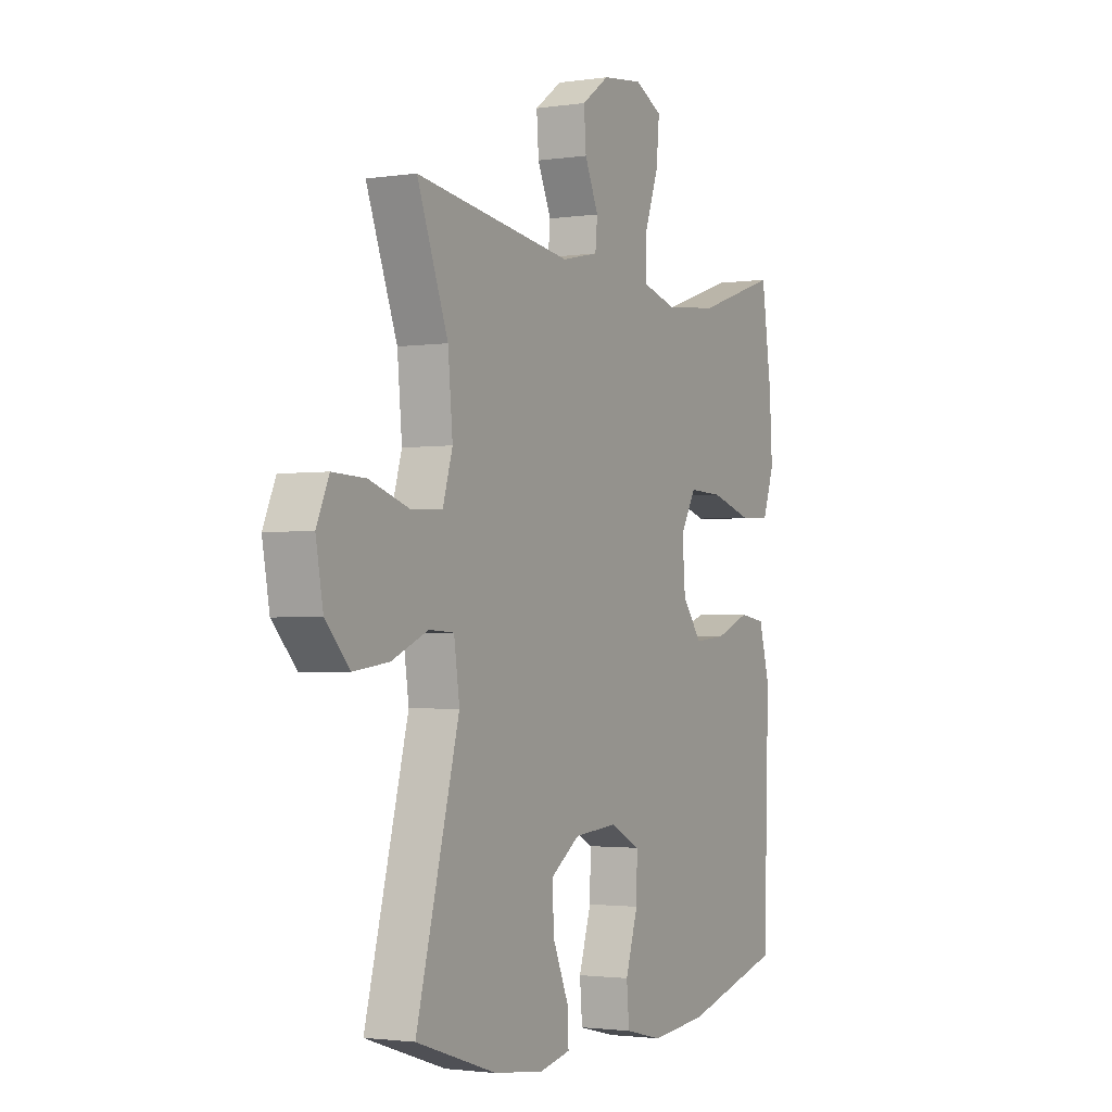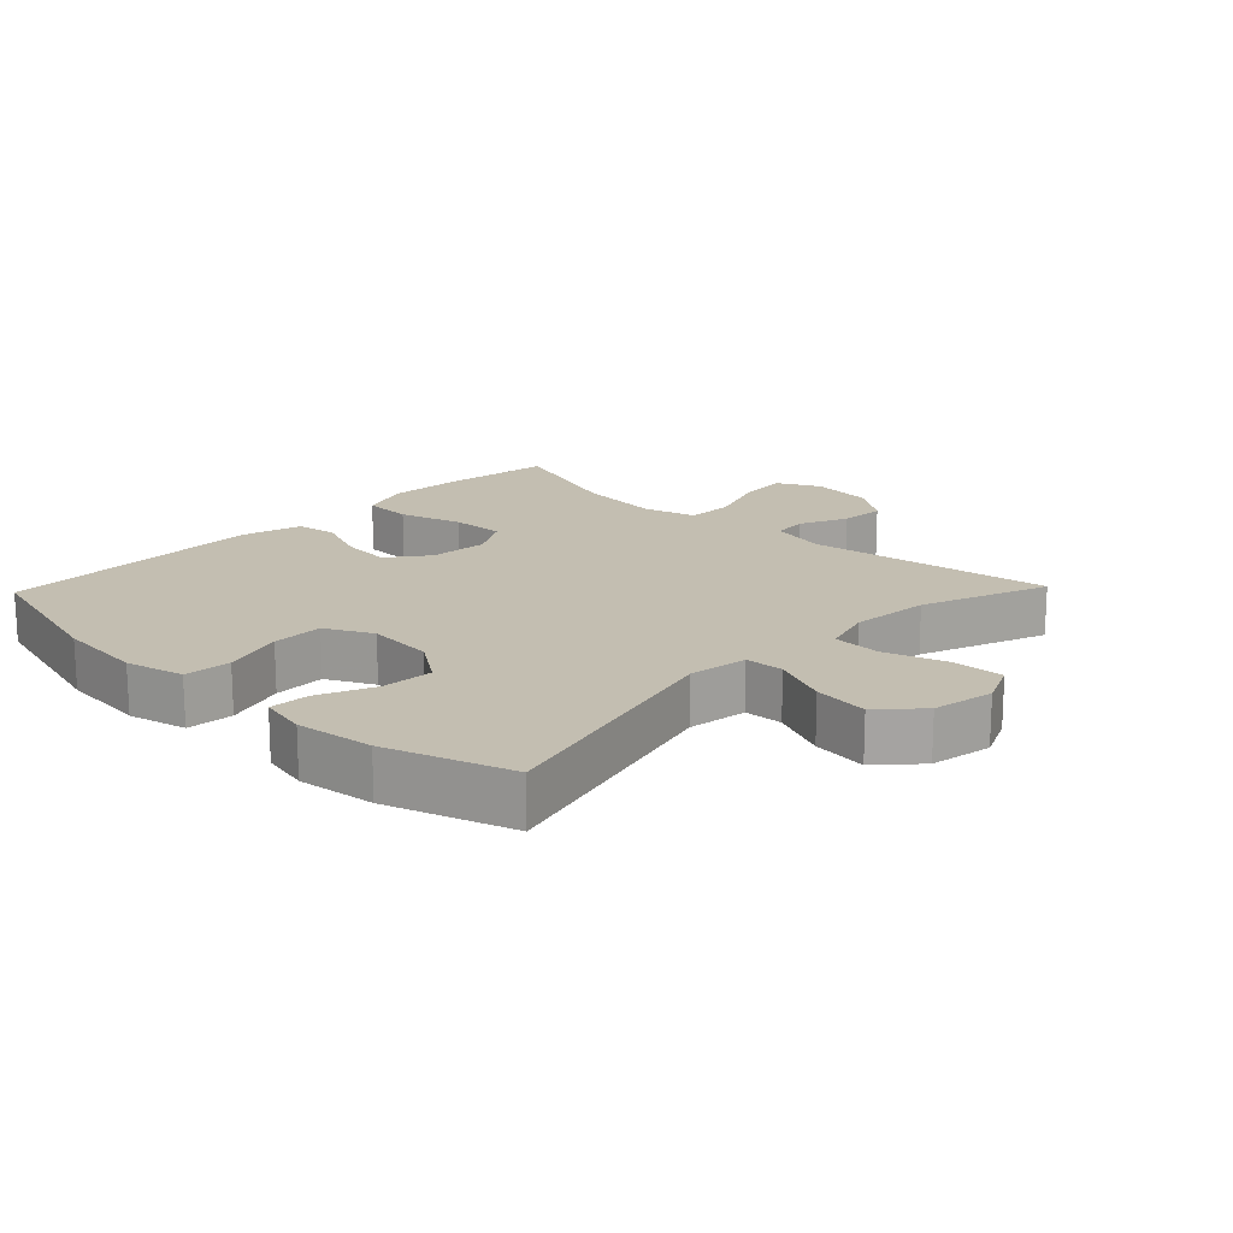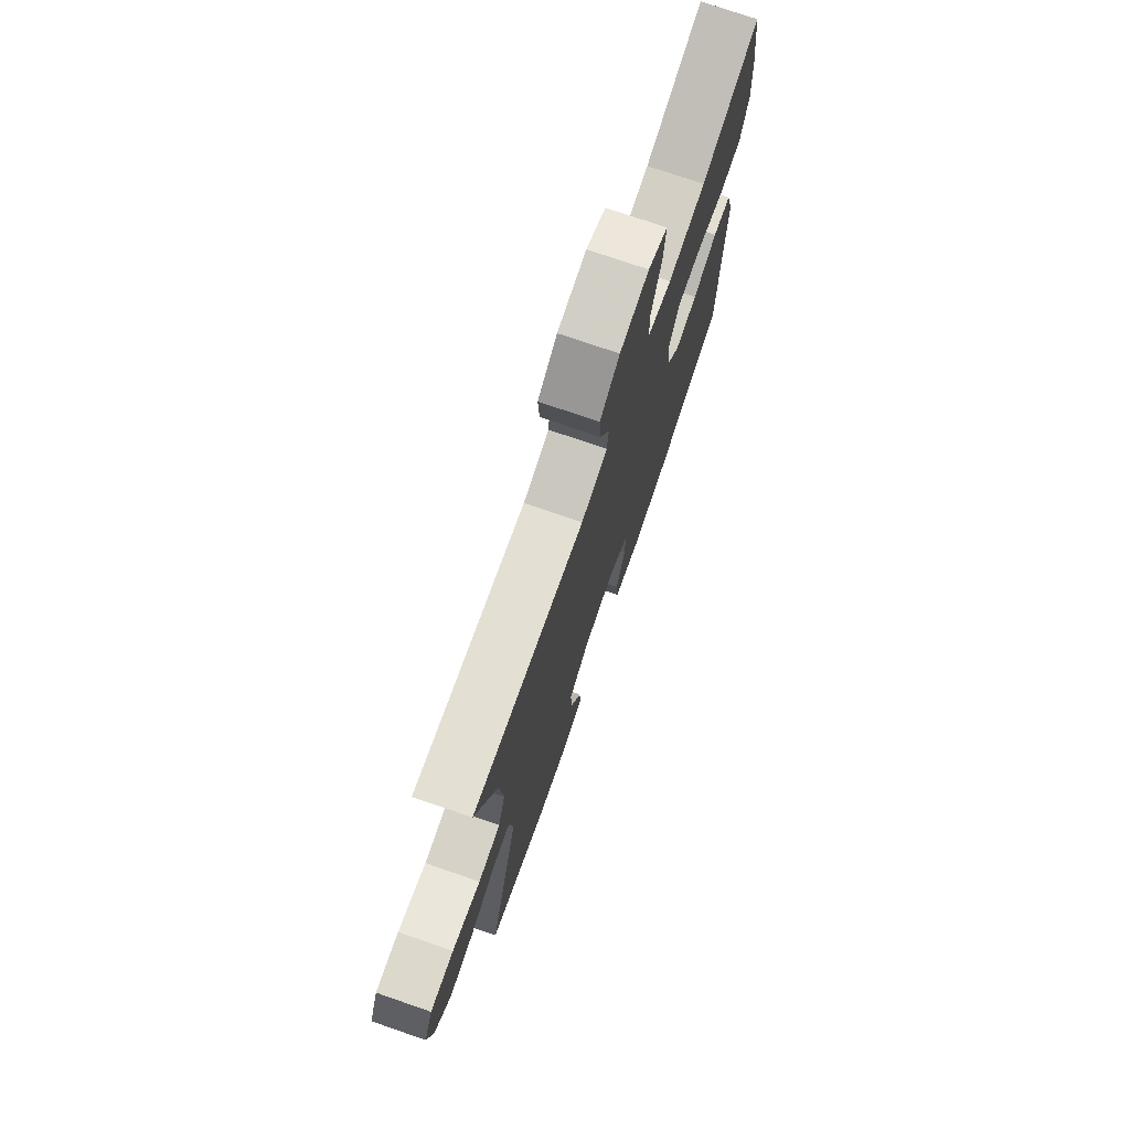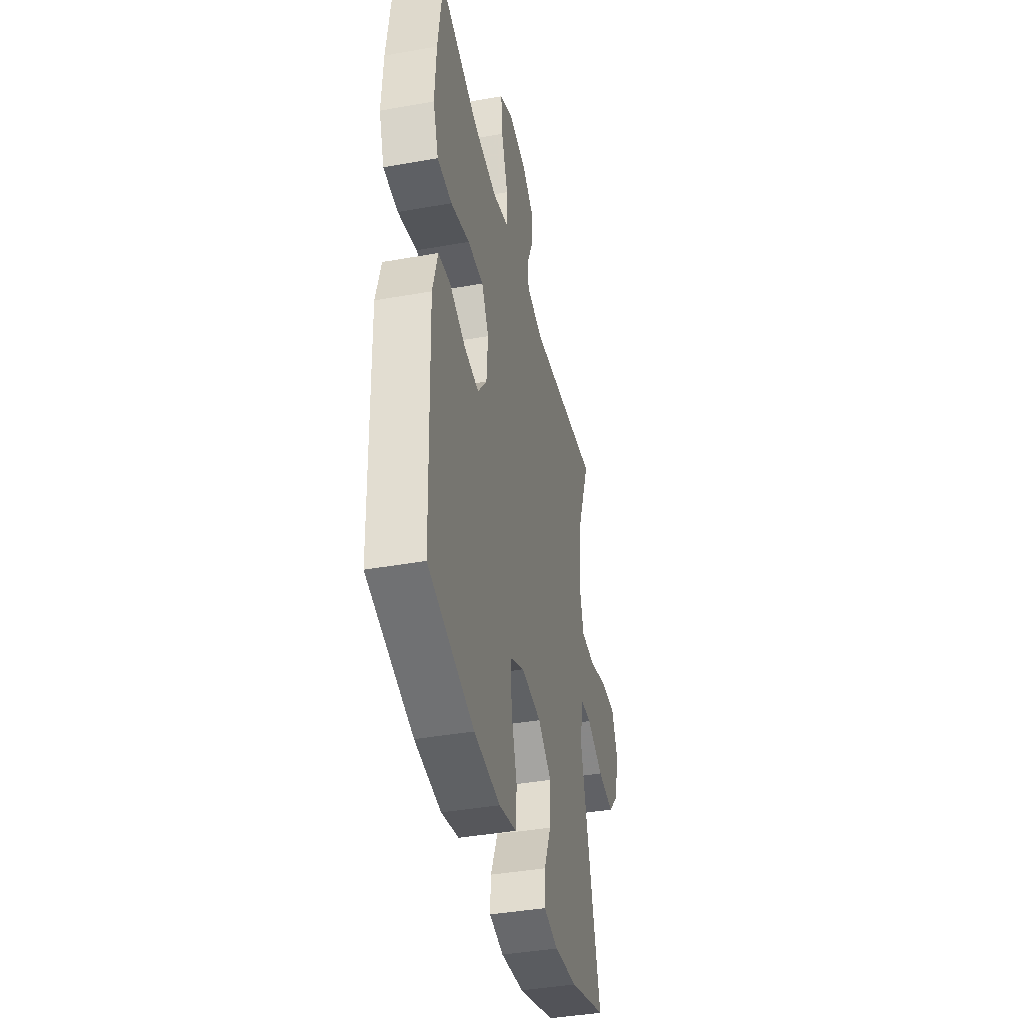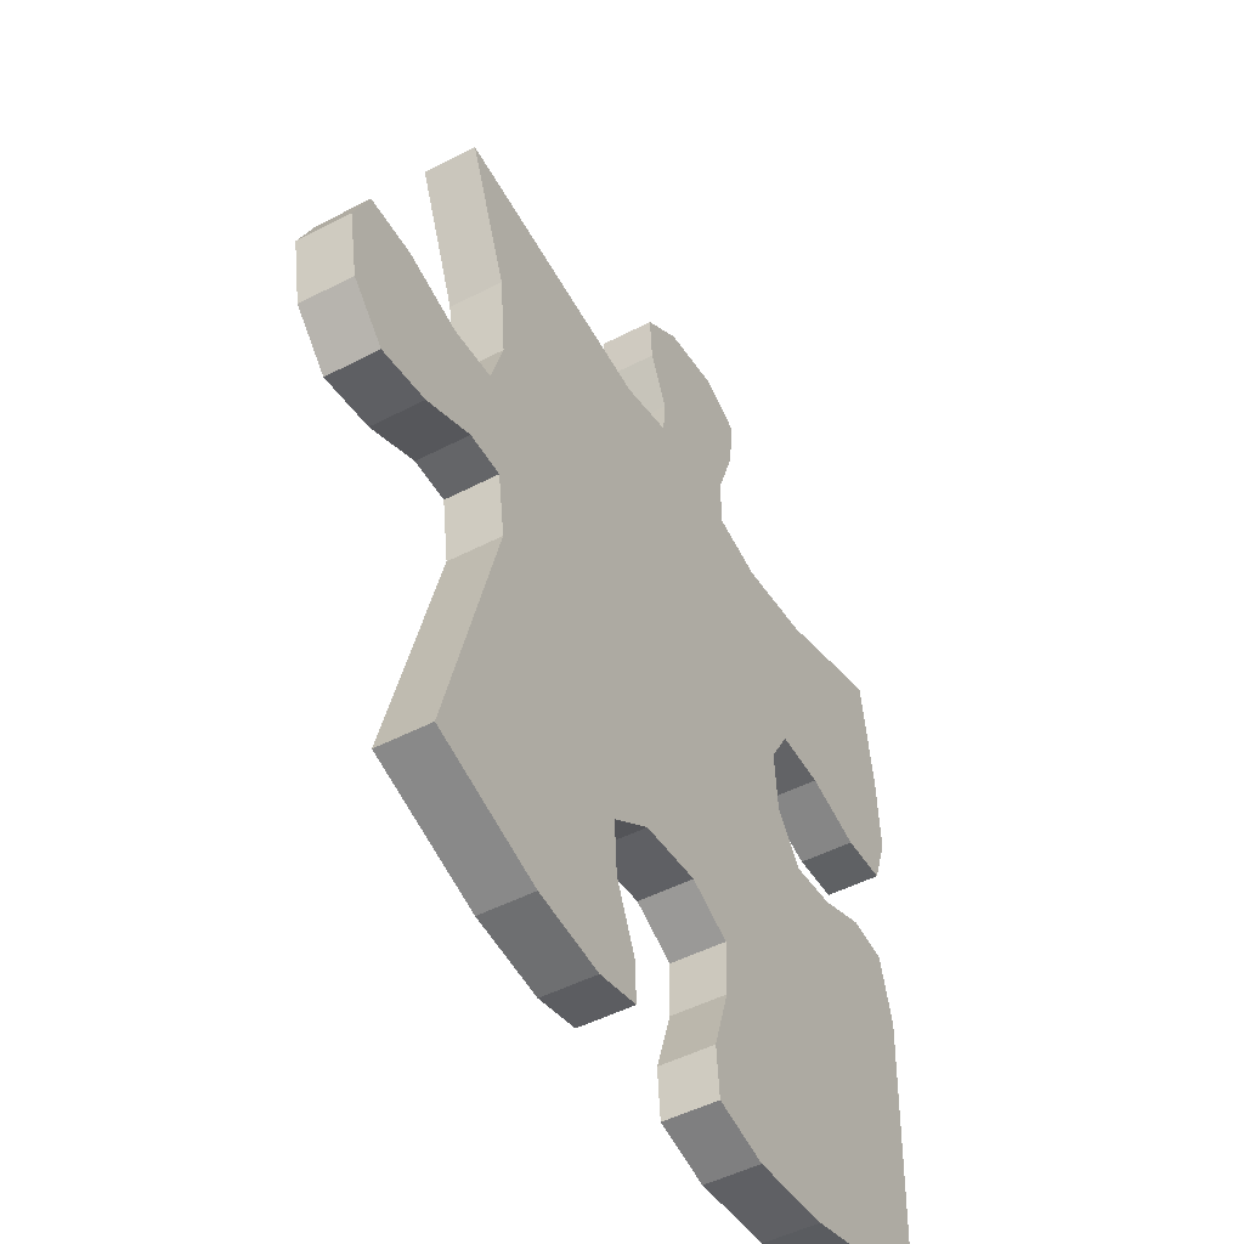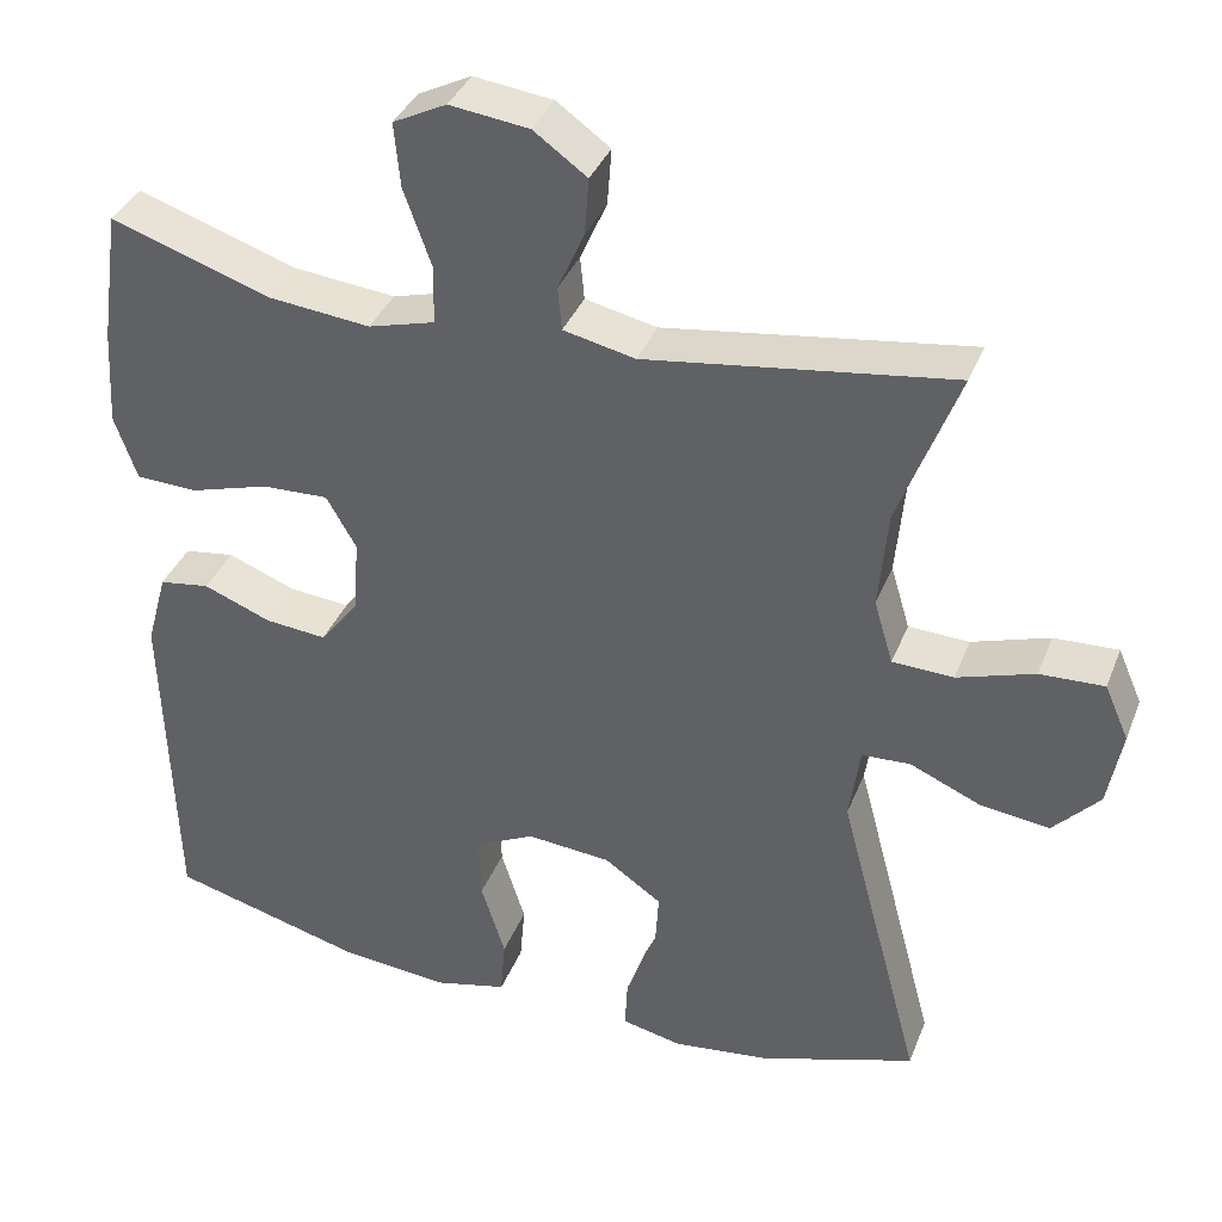
<metadata>
{"format":"obj","ext":"obj","renderer":"f3d","projection":"perspective","resolution":1024,"background":"white","views":[{"elev":-2.1,"azim":-62.0,"up":"+Z"},{"elev":17.2,"azim":-136.2,"up":"+Y"},{"elev":75.0,"azim":-71.0,"up":"+Z"},{"elev":-40.6,"azim":102.3,"up":"+Z"},{"elev":-49.1,"azim":-60.0,"up":"+Z"},{"elev":36.8,"azim":-160.0,"up":"+Z"}]}
</metadata>
<code>
v -0.5 0.07 0.5
v -0.133 0.07 0.448
v -0.047 0.07 0.467
v -0.042 0.07 0.519
v -0.074 0.07 0.591
v -0.079 0.07 0.659
v -0.015 0.07 0.705
v 0.08 0.07 0.717
v 0.144 0.07 0.685
v 0.137 0.07 0.608
v 0.104 0.07 0.516
v 0.105 0.07 0.445
v 0.185 0.07 0.423
v 0.309 0.07 0.436
v 0.5 0.07 0.5
v 0.523 0.07 0.34
v 0.53 0.07 0.223
v 0.503 0.07 0.146
v 0.429 0.07 0.143
v 0.334 0.07 0.171
v 0.254 0.07 0.174
v 0.218 0.07 0.111
v 0.225 0.07 0.022
v 0.271 0.07 -0.038
v 0.345 0.07 -0.031
v 0.426 0.07 0.001
v 0.487 0.07 -0.008
v 0.512 0.07 -0.099
v 0.5 0.07 -0.5
v 0.269 0.07 -0.563
v 0.137 0.07 -0.576
v 0.049 0.07 -0.555
v 0.043 0.07 -0.485
v 0.072 0.07 -0.393
v 0.074 0.07 -0.315
v 0.003 0.07 -0.28
v -0.098 0.07 -0.289
v -0.167 0.07 -0.337
v -0.162 0.07 -0.415
v -0.126 0.07 -0.499
v -0.123 0.07 -0.559
v -0.195 0.07 -0.575
v -0.312 0.07 -0.561
v -0.5 0.07 -0.5
v -0.4 0.07 -0.121
v -0.413 0.07 -0.031
v -0.471 0.07 -0.028
v -0.556 0.07 -0.065
v -0.639 0.07 -0.076
v -0.695 0.07 -0.016
v -0.712 0.07 0.077
v -0.683 0.07 0.143
v -0.606 0.07 0.14
v -0.513 0.07 0.11
v -0.44 0.07 0.113
v -0.417 0.07 0.19
v -0.428 0.07 0.31
v -0.5 0 0.5
v -0.133 0 0.448
v -0.047 0 0.467
v -0.042 0 0.519
v -0.074 0 0.591
v -0.079 0 0.659
v -0.015 0 0.705
v 0.08 0 0.717
v 0.144 0 0.685
v 0.137 0 0.608
v 0.104 0 0.516
v 0.105 0 0.445
v 0.185 0 0.423
v 0.309 0 0.436
v 0.5 0 0.5
v 0.523 0 0.34
v 0.53 0 0.223
v 0.503 0 0.146
v 0.429 0 0.143
v 0.334 0 0.171
v 0.254 0 0.174
v 0.218 0 0.111
v 0.225 0 0.022
v 0.271 0 -0.038
v 0.345 0 -0.031
v 0.426 0 0.001
v 0.487 0 -0.008
v 0.512 0 -0.099
v 0.5 0 -0.5
v 0.269 0 -0.563
v 0.137 0 -0.576
v 0.049 0 -0.555
v 0.043 0 -0.485
v 0.072 0 -0.393
v 0.074 0 -0.315
v 0.003 0 -0.28
v -0.098 0 -0.289
v -0.167 0 -0.337
v -0.162 0 -0.415
v -0.126 0 -0.499
v -0.123 0 -0.559
v -0.195 0 -0.575
v -0.312 0 -0.561
v -0.5 0 -0.5
v -0.4 0 -0.121
v -0.413 0 -0.031
v -0.471 0 -0.028
v -0.556 0 -0.065
v -0.639 0 -0.076
v -0.695 0 -0.016
v -0.712 0 0.077
v -0.683 0 0.143
v -0.606 0 0.14
v -0.513 0 0.11
v -0.44 0 0.113
v -0.417 0 0.19
v -0.428 0 0.31
f 51 52 53 54
f 51 54 55
f 50 51 55
f 47 48 49 50
f 46 47 50 55
f 42 43 44 45
f 42 45 46
f 39 40 41 42
f 38 39 42 46
f 37 38 46 55
f 31 32 33 34
f 31 34 35
f 30 31 35
f 29 30 35
f 28 29 35 36
f 25 26 27 28
f 24 25 28 36
f 17 18 19 20
f 17 20 21
f 14 15 16 17
f 13 14 17 21
f 12 13 21 22
f 8 9 10 11
f 8 11 12
f 7 8 12
f 4 5 6 7
f 3 4 7 12
f 2 3 12 22
f 57 1 2 22
f 36 37 55 56
f 23 24 36 56
f 22 23 56 57
f 111 110 109 108
f 112 111 108
f 112 108 107
f 107 106 105 104
f 112 107 104 103
f 102 101 100 99
f 103 102 99
f 99 98 97 96
f 103 99 96 95
f 112 103 95 94
f 91 90 89 88
f 92 91 88
f 92 88 87
f 92 87 86
f 93 92 86 85
f 85 84 83 82
f 93 85 82 81
f 77 76 75 74
f 78 77 74
f 74 73 72 71
f 78 74 71 70
f 79 78 70 69
f 68 67 66 65
f 69 68 65
f 69 65 64
f 64 63 62 61
f 69 64 61 60
f 79 69 60 59
f 79 59 58 114
f 113 112 94 93
f 113 93 81 80
f 114 113 80 79
f 1 58 59 2
f 2 59 60 3
f 3 60 61 4
f 4 61 62 5
f 5 62 63 6
f 6 63 64 7
f 7 64 65 8
f 8 65 66 9
f 9 66 67 10
f 10 67 68 11
f 11 68 69 12
f 12 69 70 13
f 13 70 71 14
f 14 71 72 15
f 15 72 73 16
f 16 73 74 17
f 17 74 75 18
f 18 75 76 19
f 19 76 77 20
f 20 77 78 21
f 21 78 79 22
f 22 79 80 23
f 23 80 81 24
f 24 81 82 25
f 25 82 83 26
f 26 83 84 27
f 27 84 85 28
f 28 85 86 29
f 29 86 87 30
f 30 87 88 31
f 31 88 89 32
f 32 89 90 33
f 33 90 91 34
f 34 91 92 35
f 35 92 93 36
f 36 93 94 37
f 37 94 95 38
f 38 95 96 39
f 39 96 97 40
f 40 97 98 41
f 41 98 99 42
f 42 99 100 43
f 43 100 101 44
f 44 101 102 45
f 45 102 103 46
f 46 103 104 47
f 47 104 105 48
f 48 105 106 49
f 49 106 107 50
f 50 107 108 51
f 51 108 109 52
f 52 109 110 53
f 53 110 111 54
f 54 111 112 55
f 55 112 113 56
f 56 113 114 57
f 57 114 58 1

</code>
